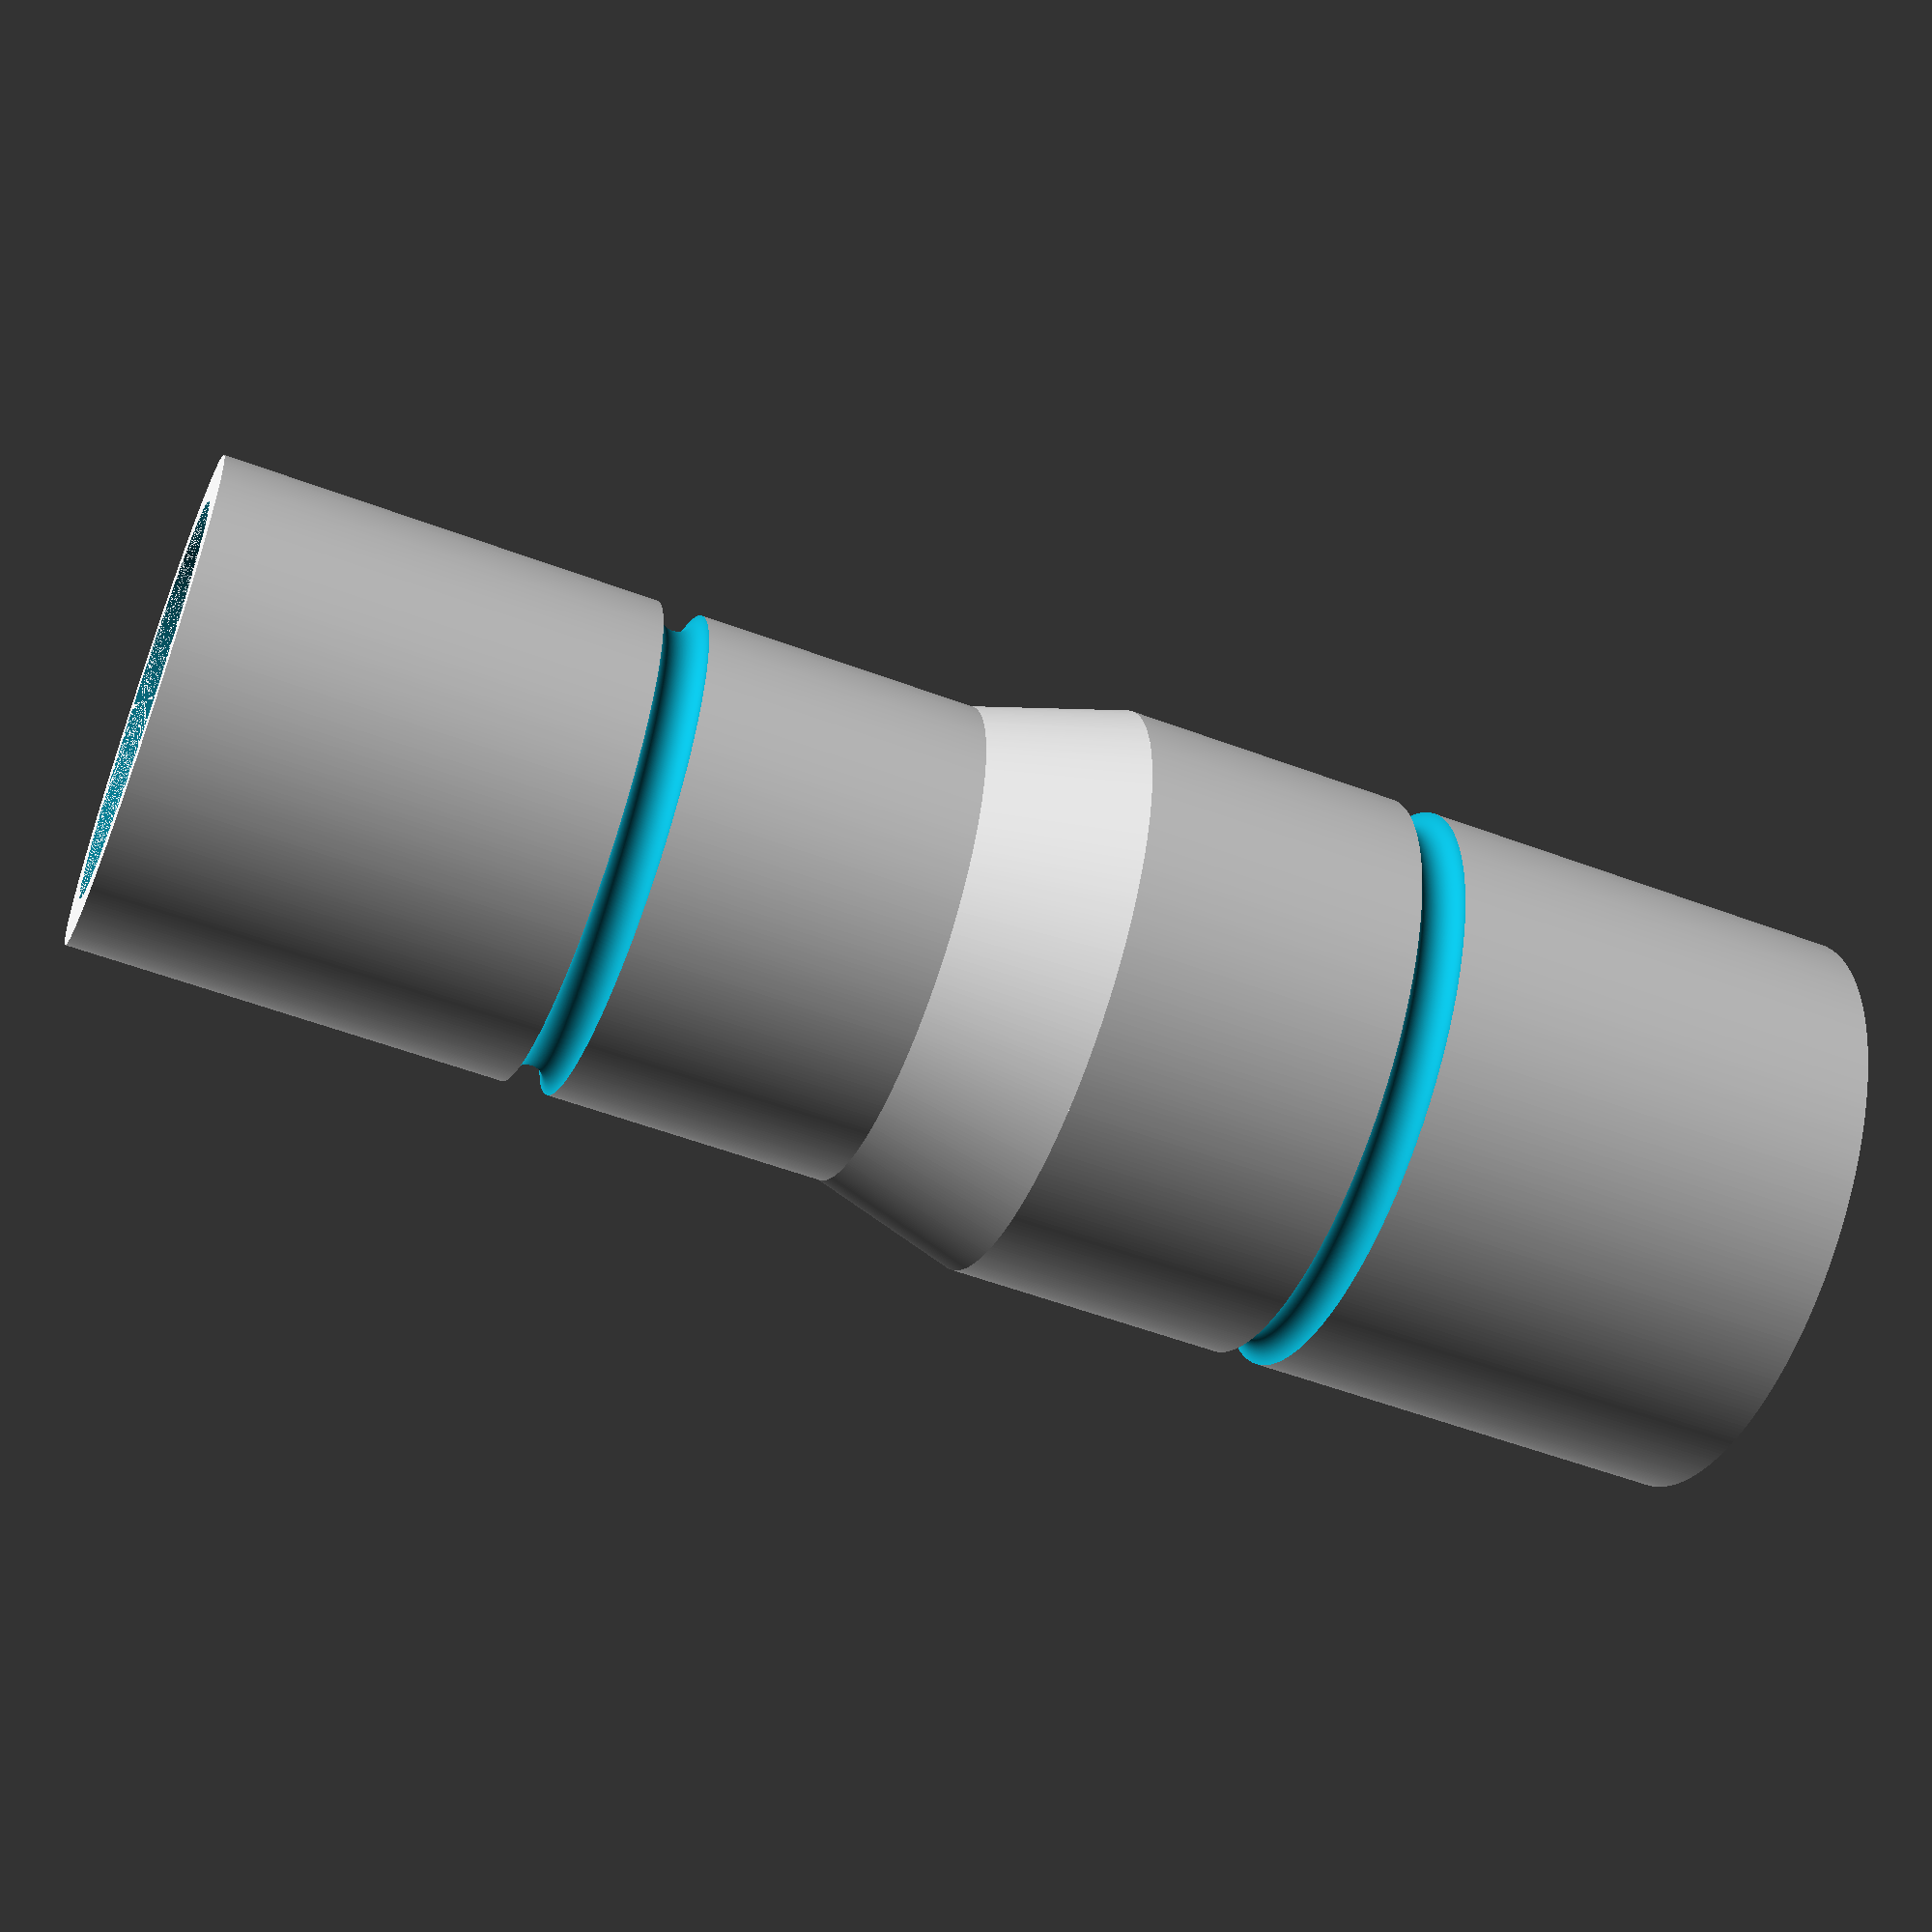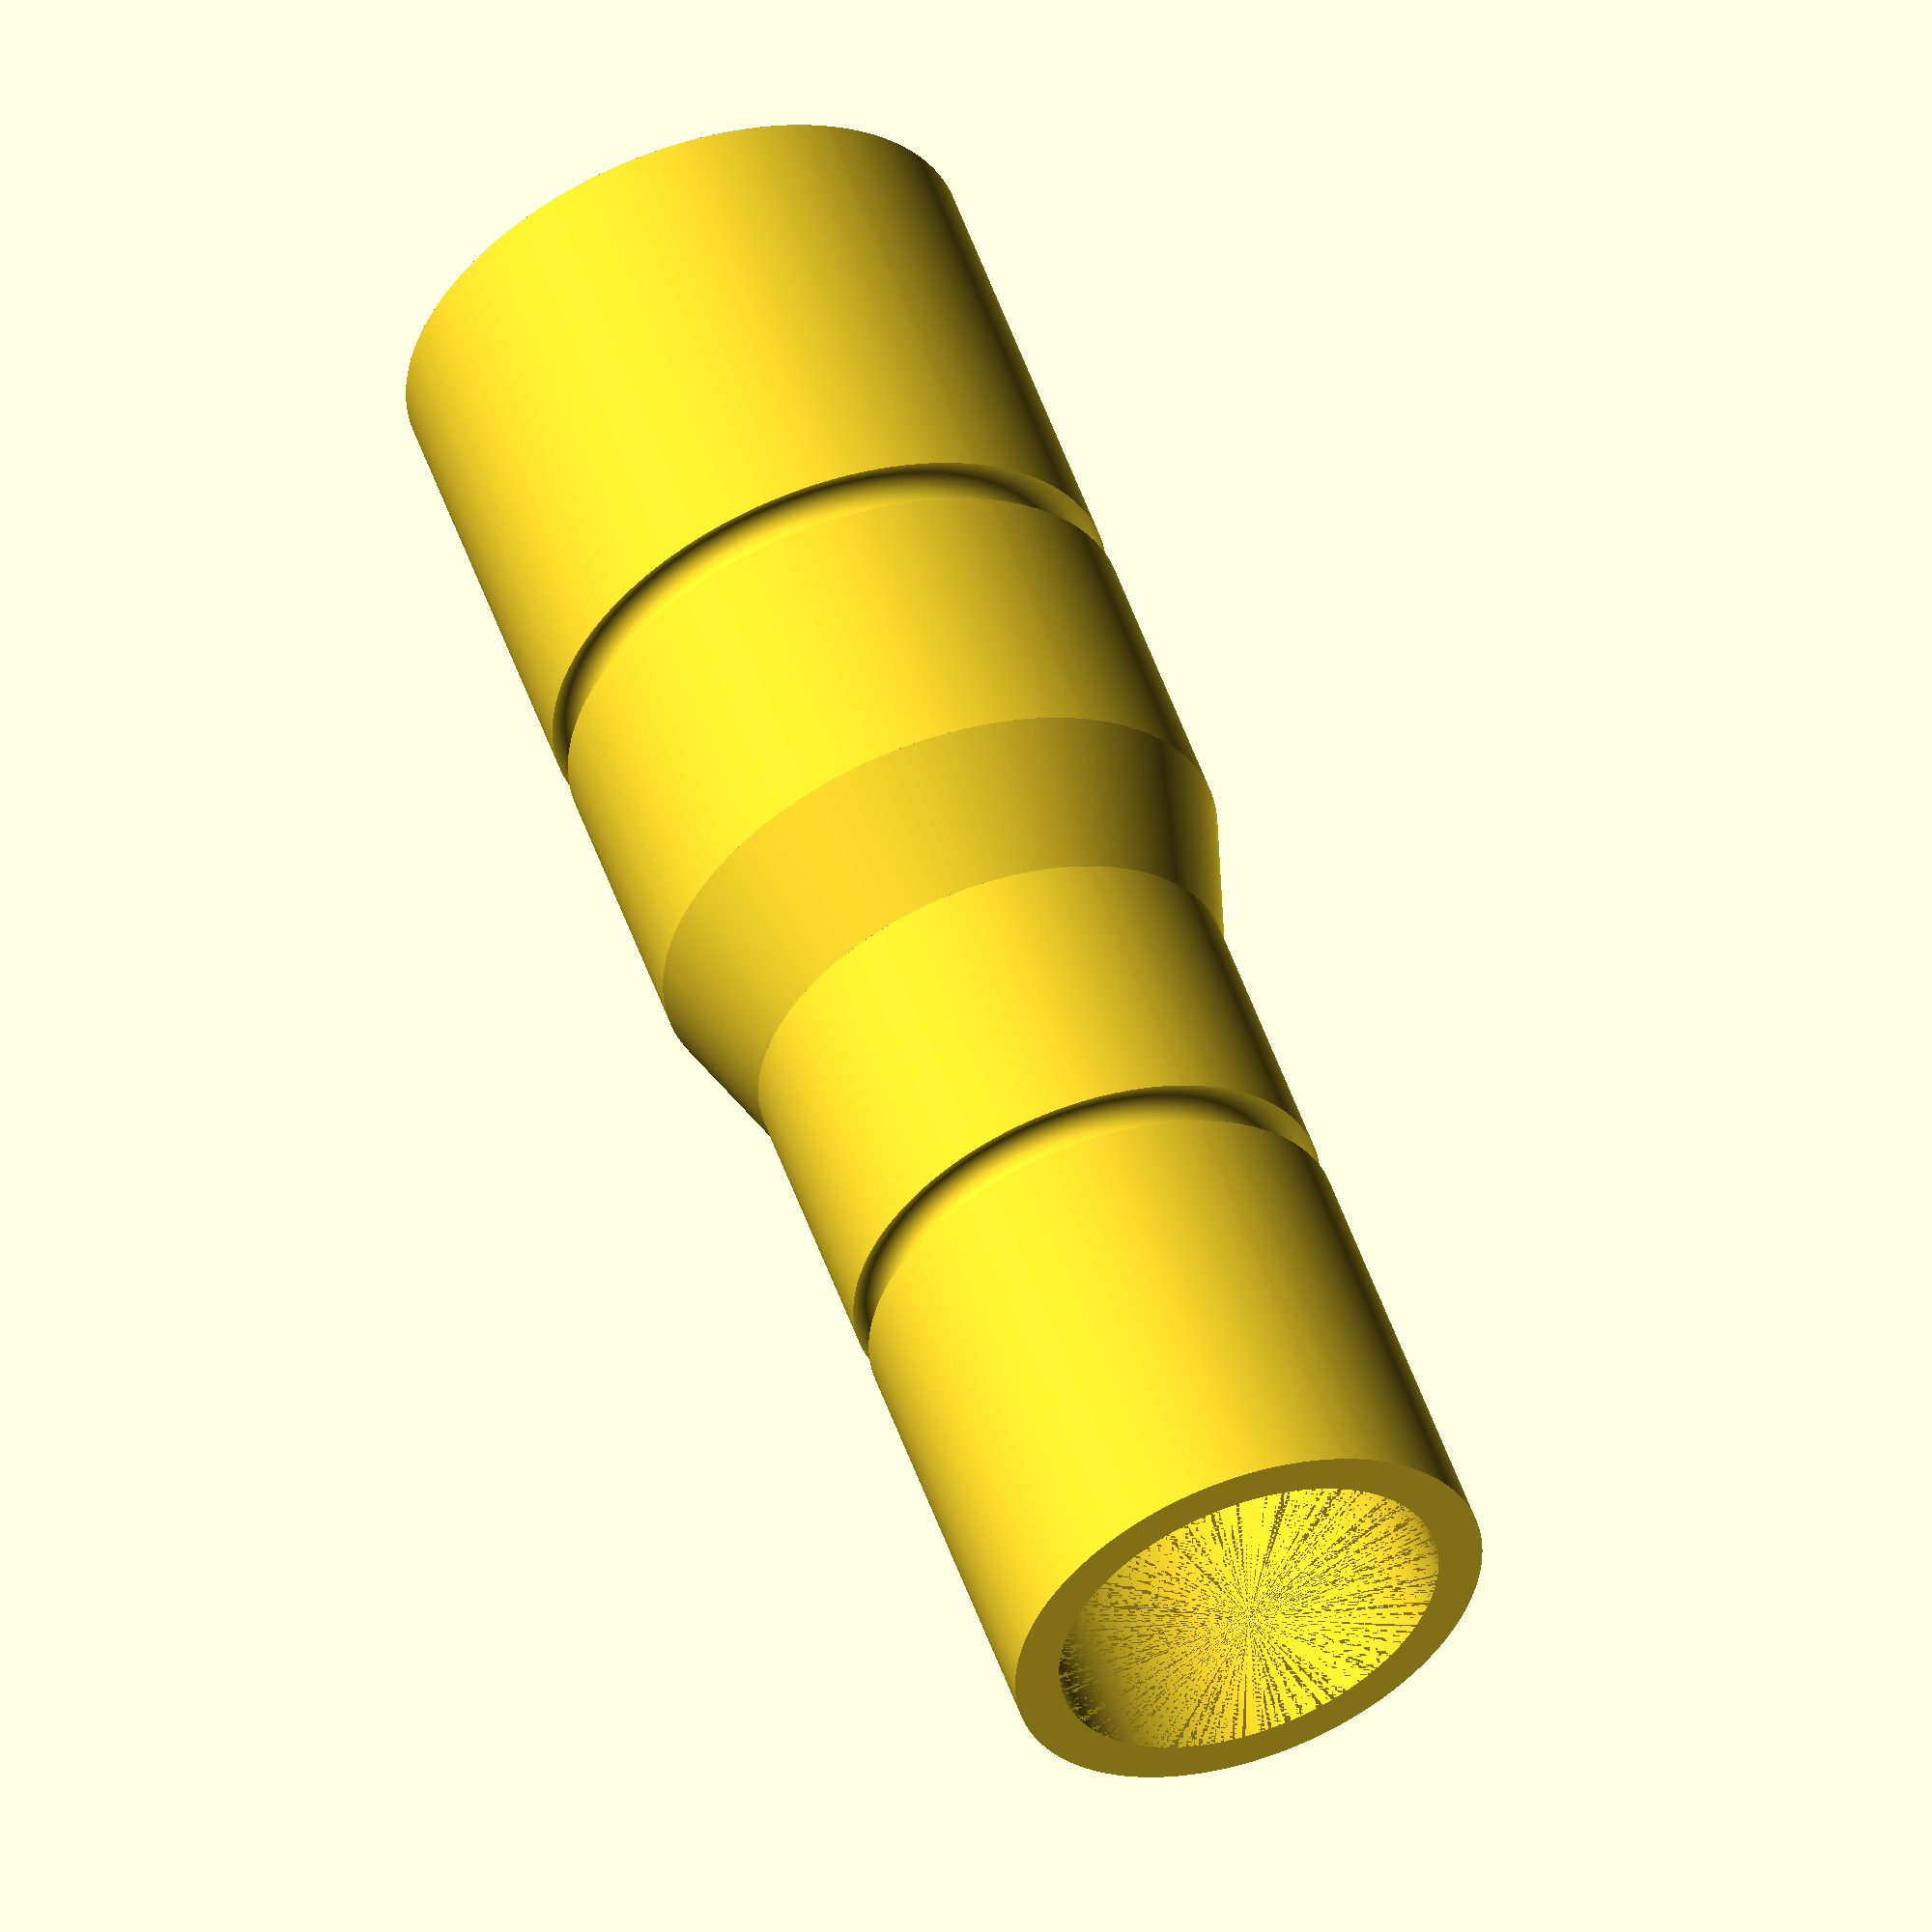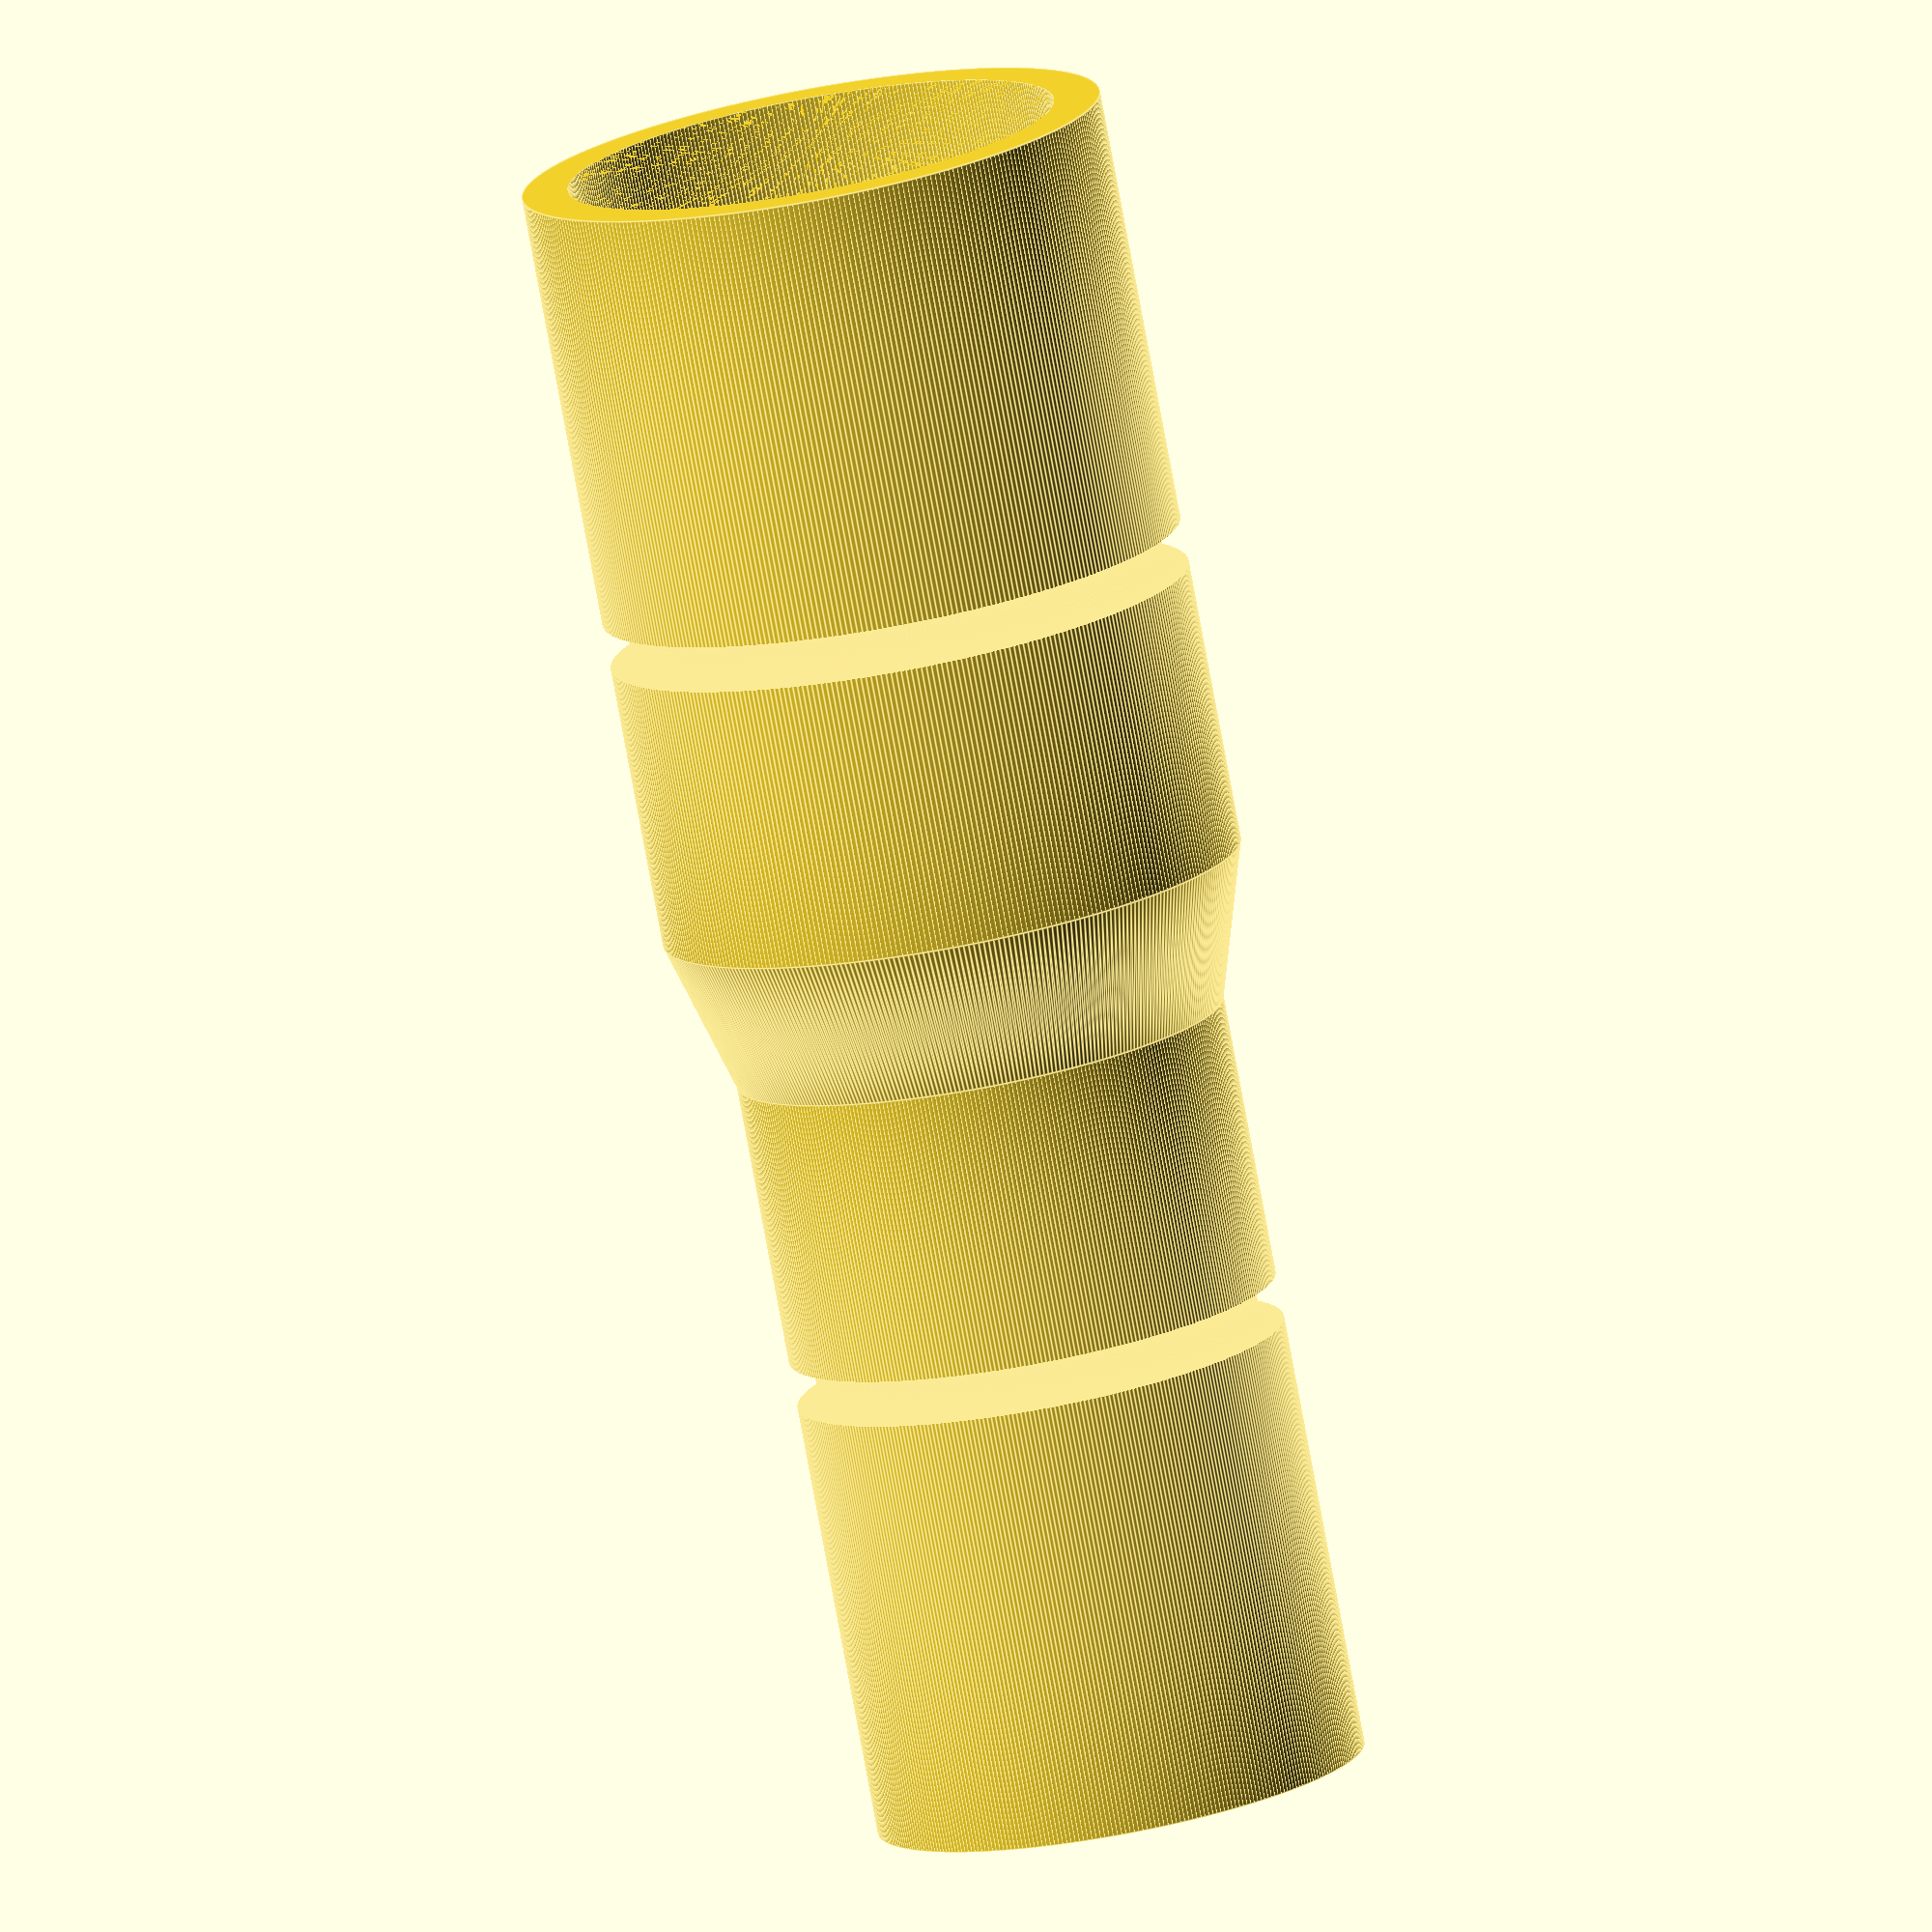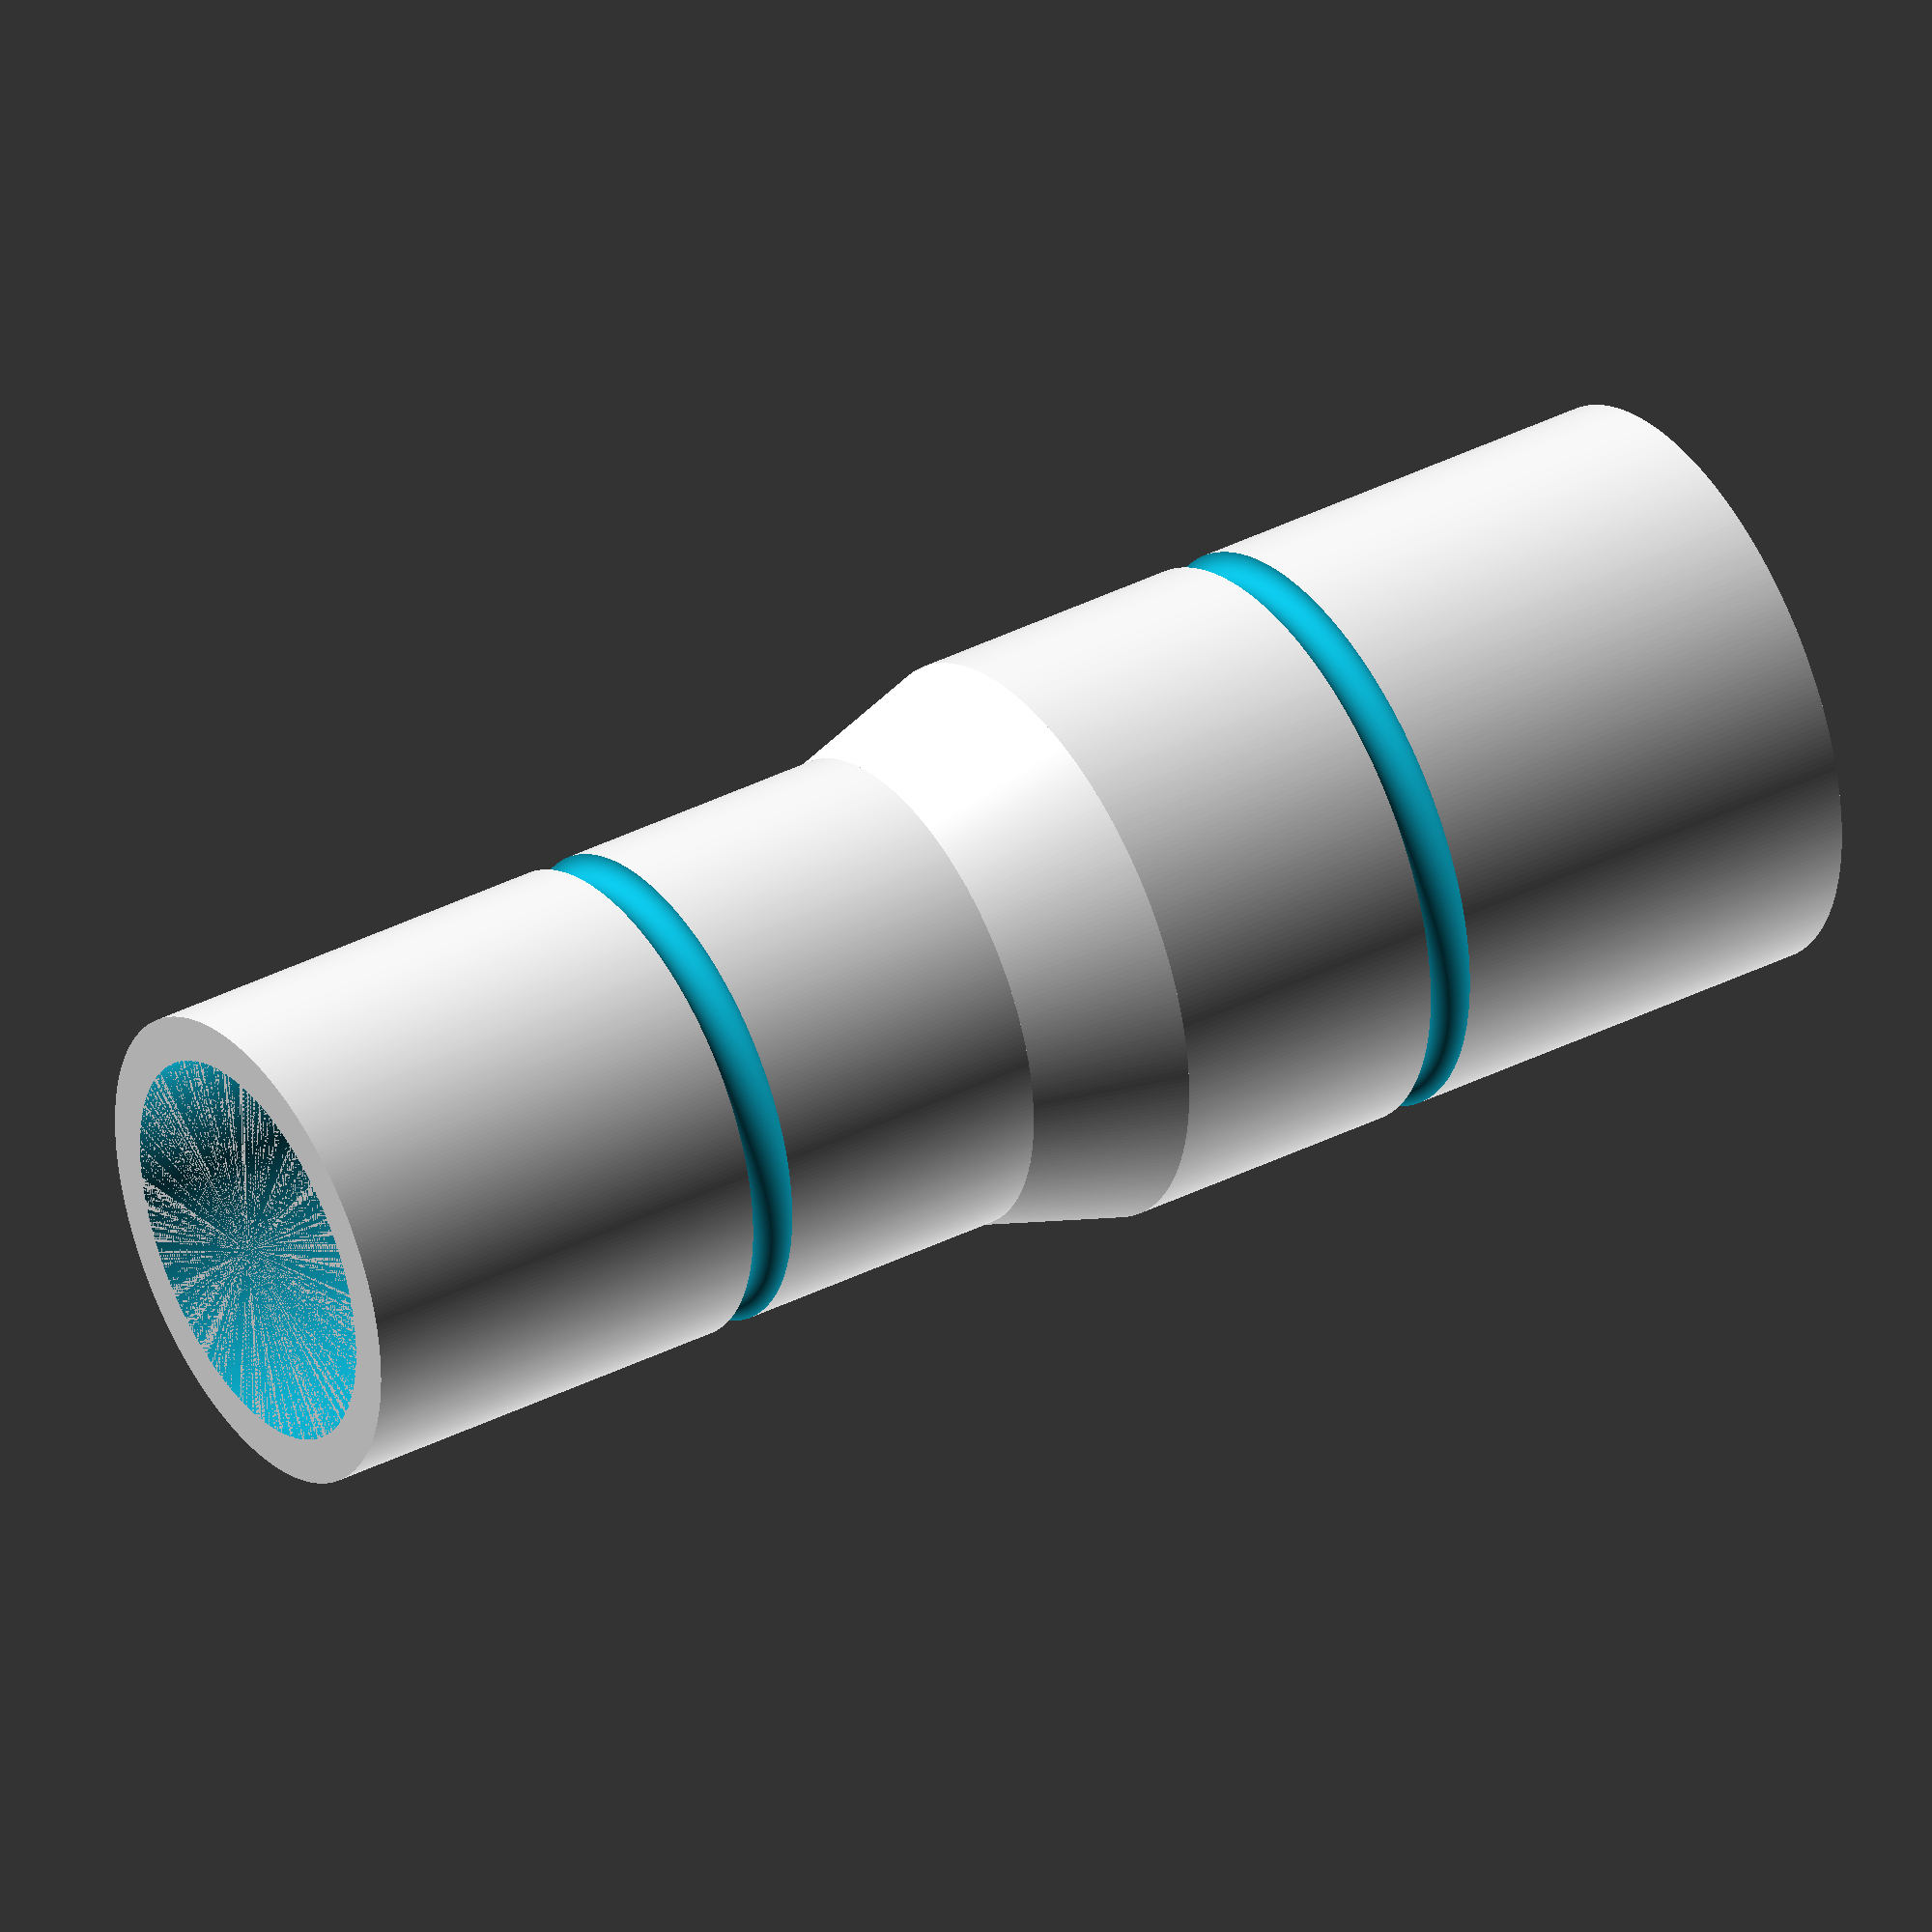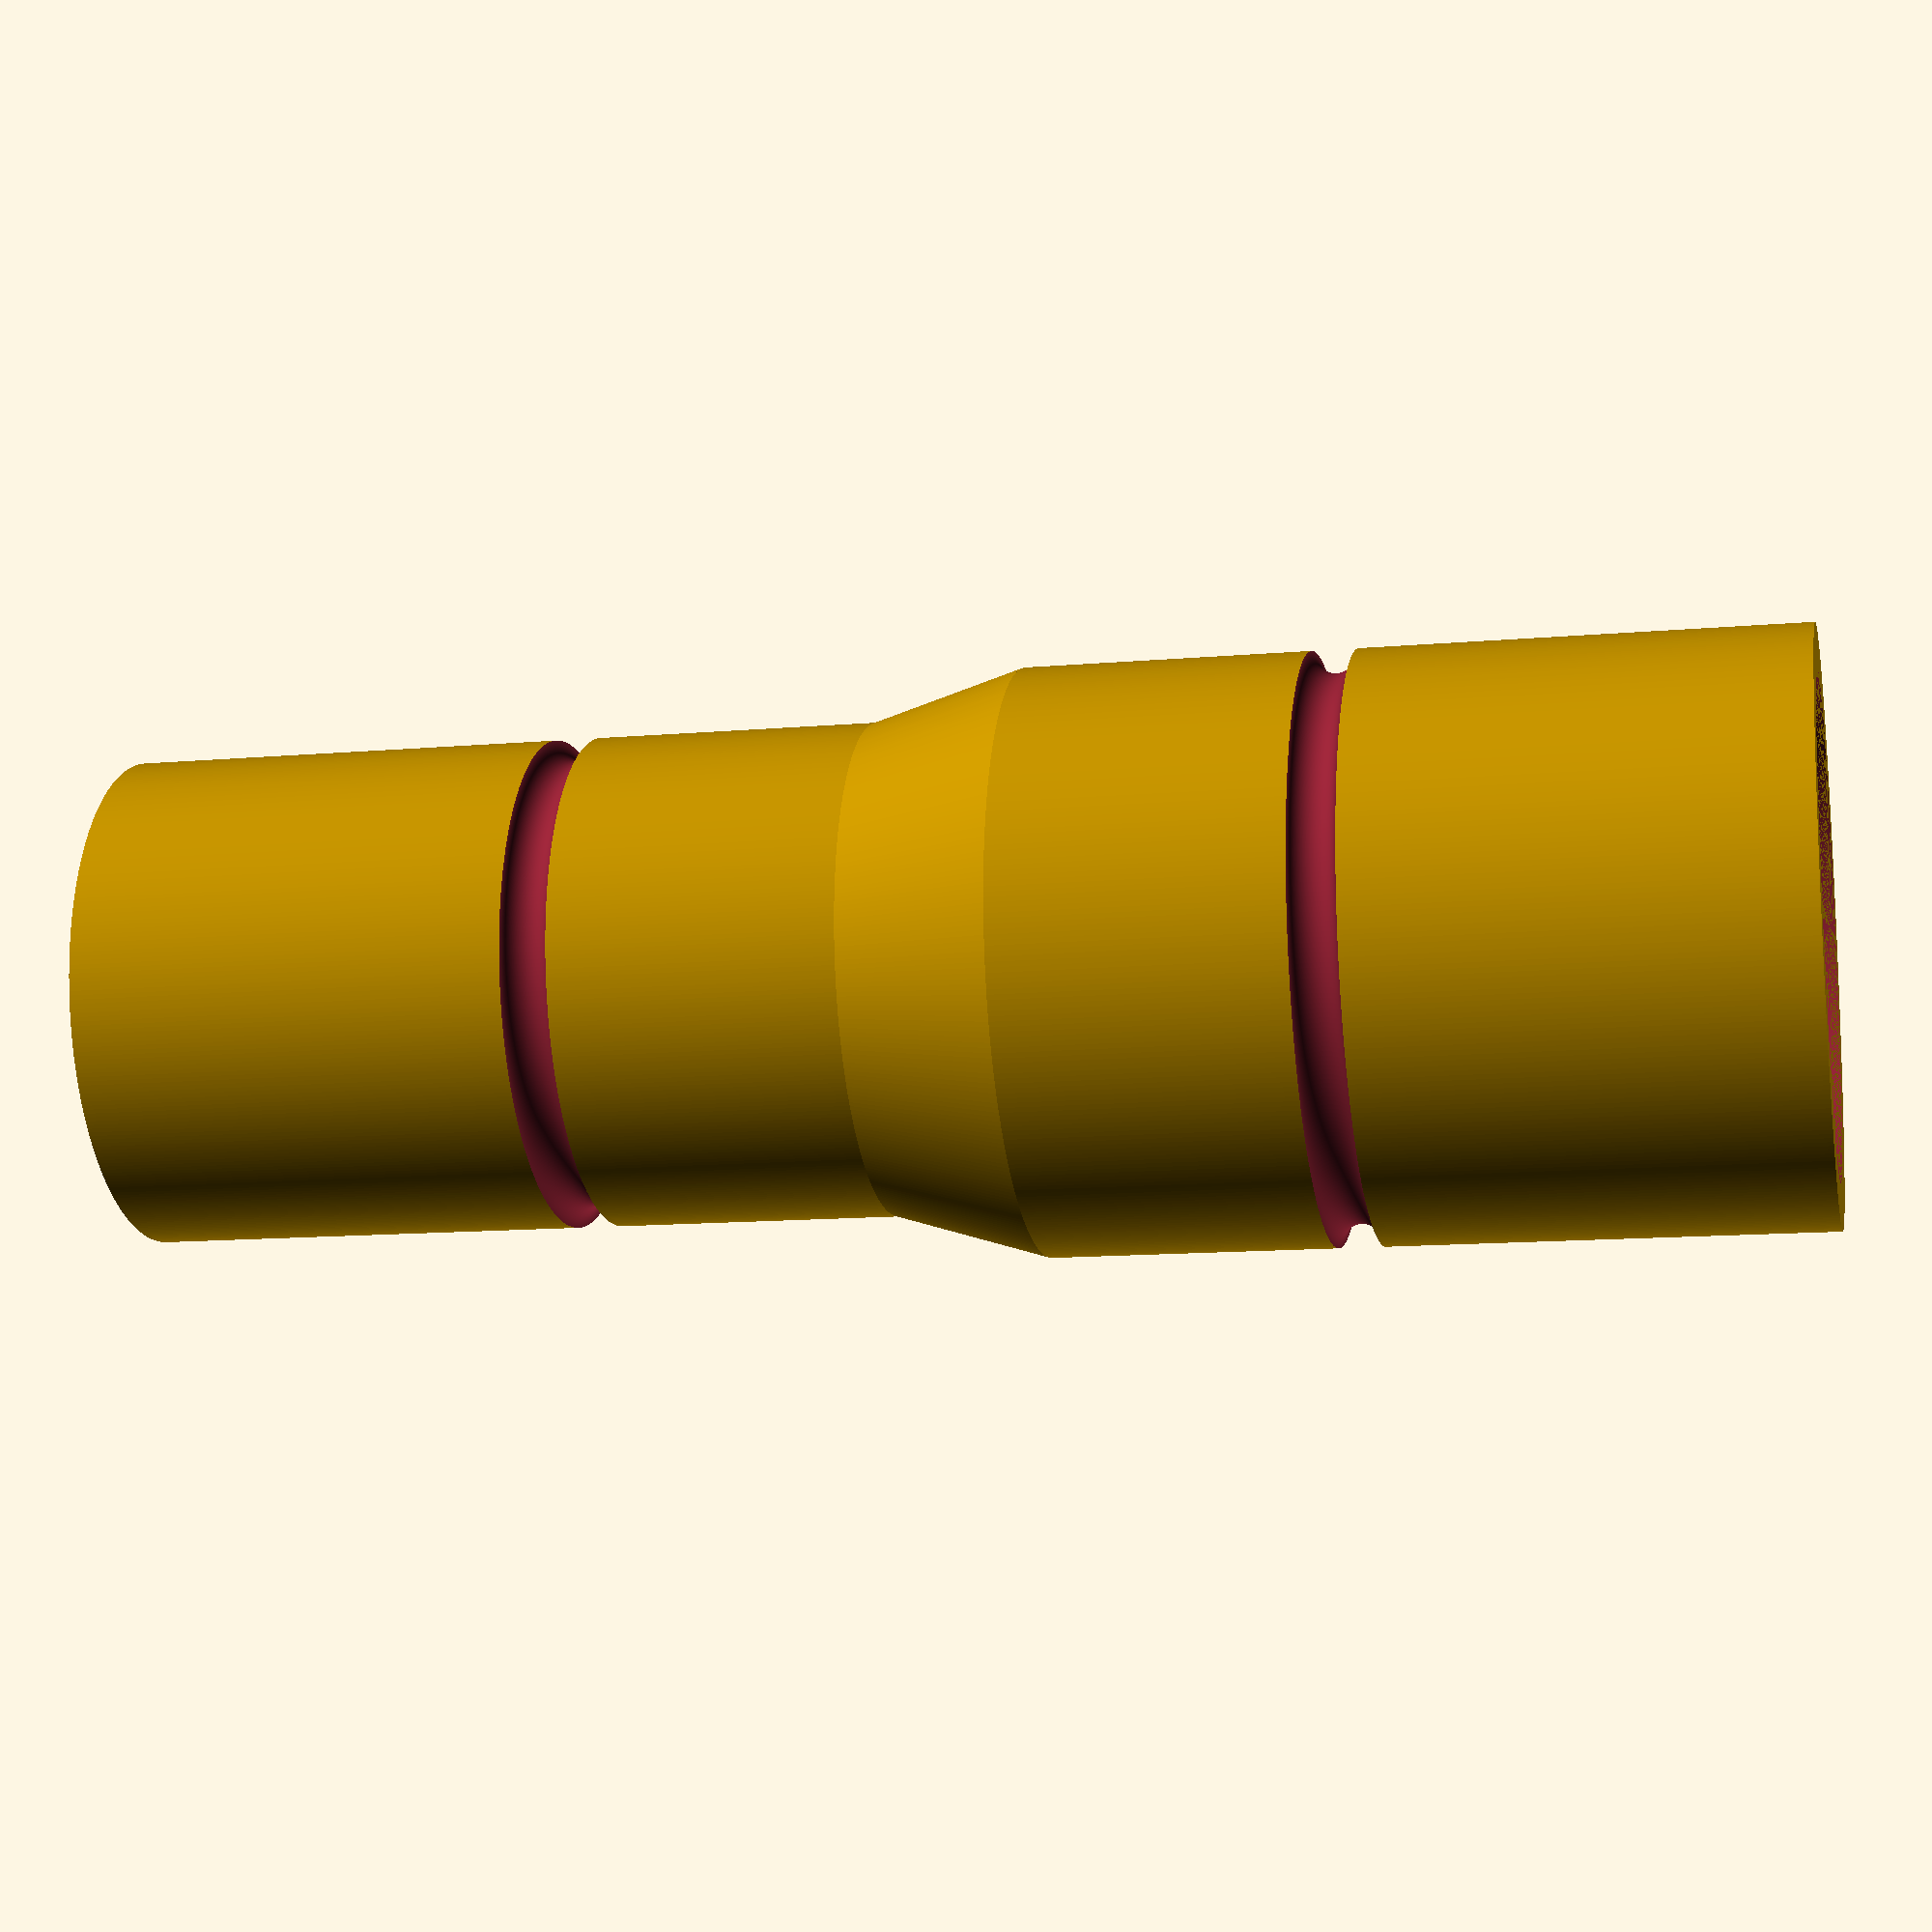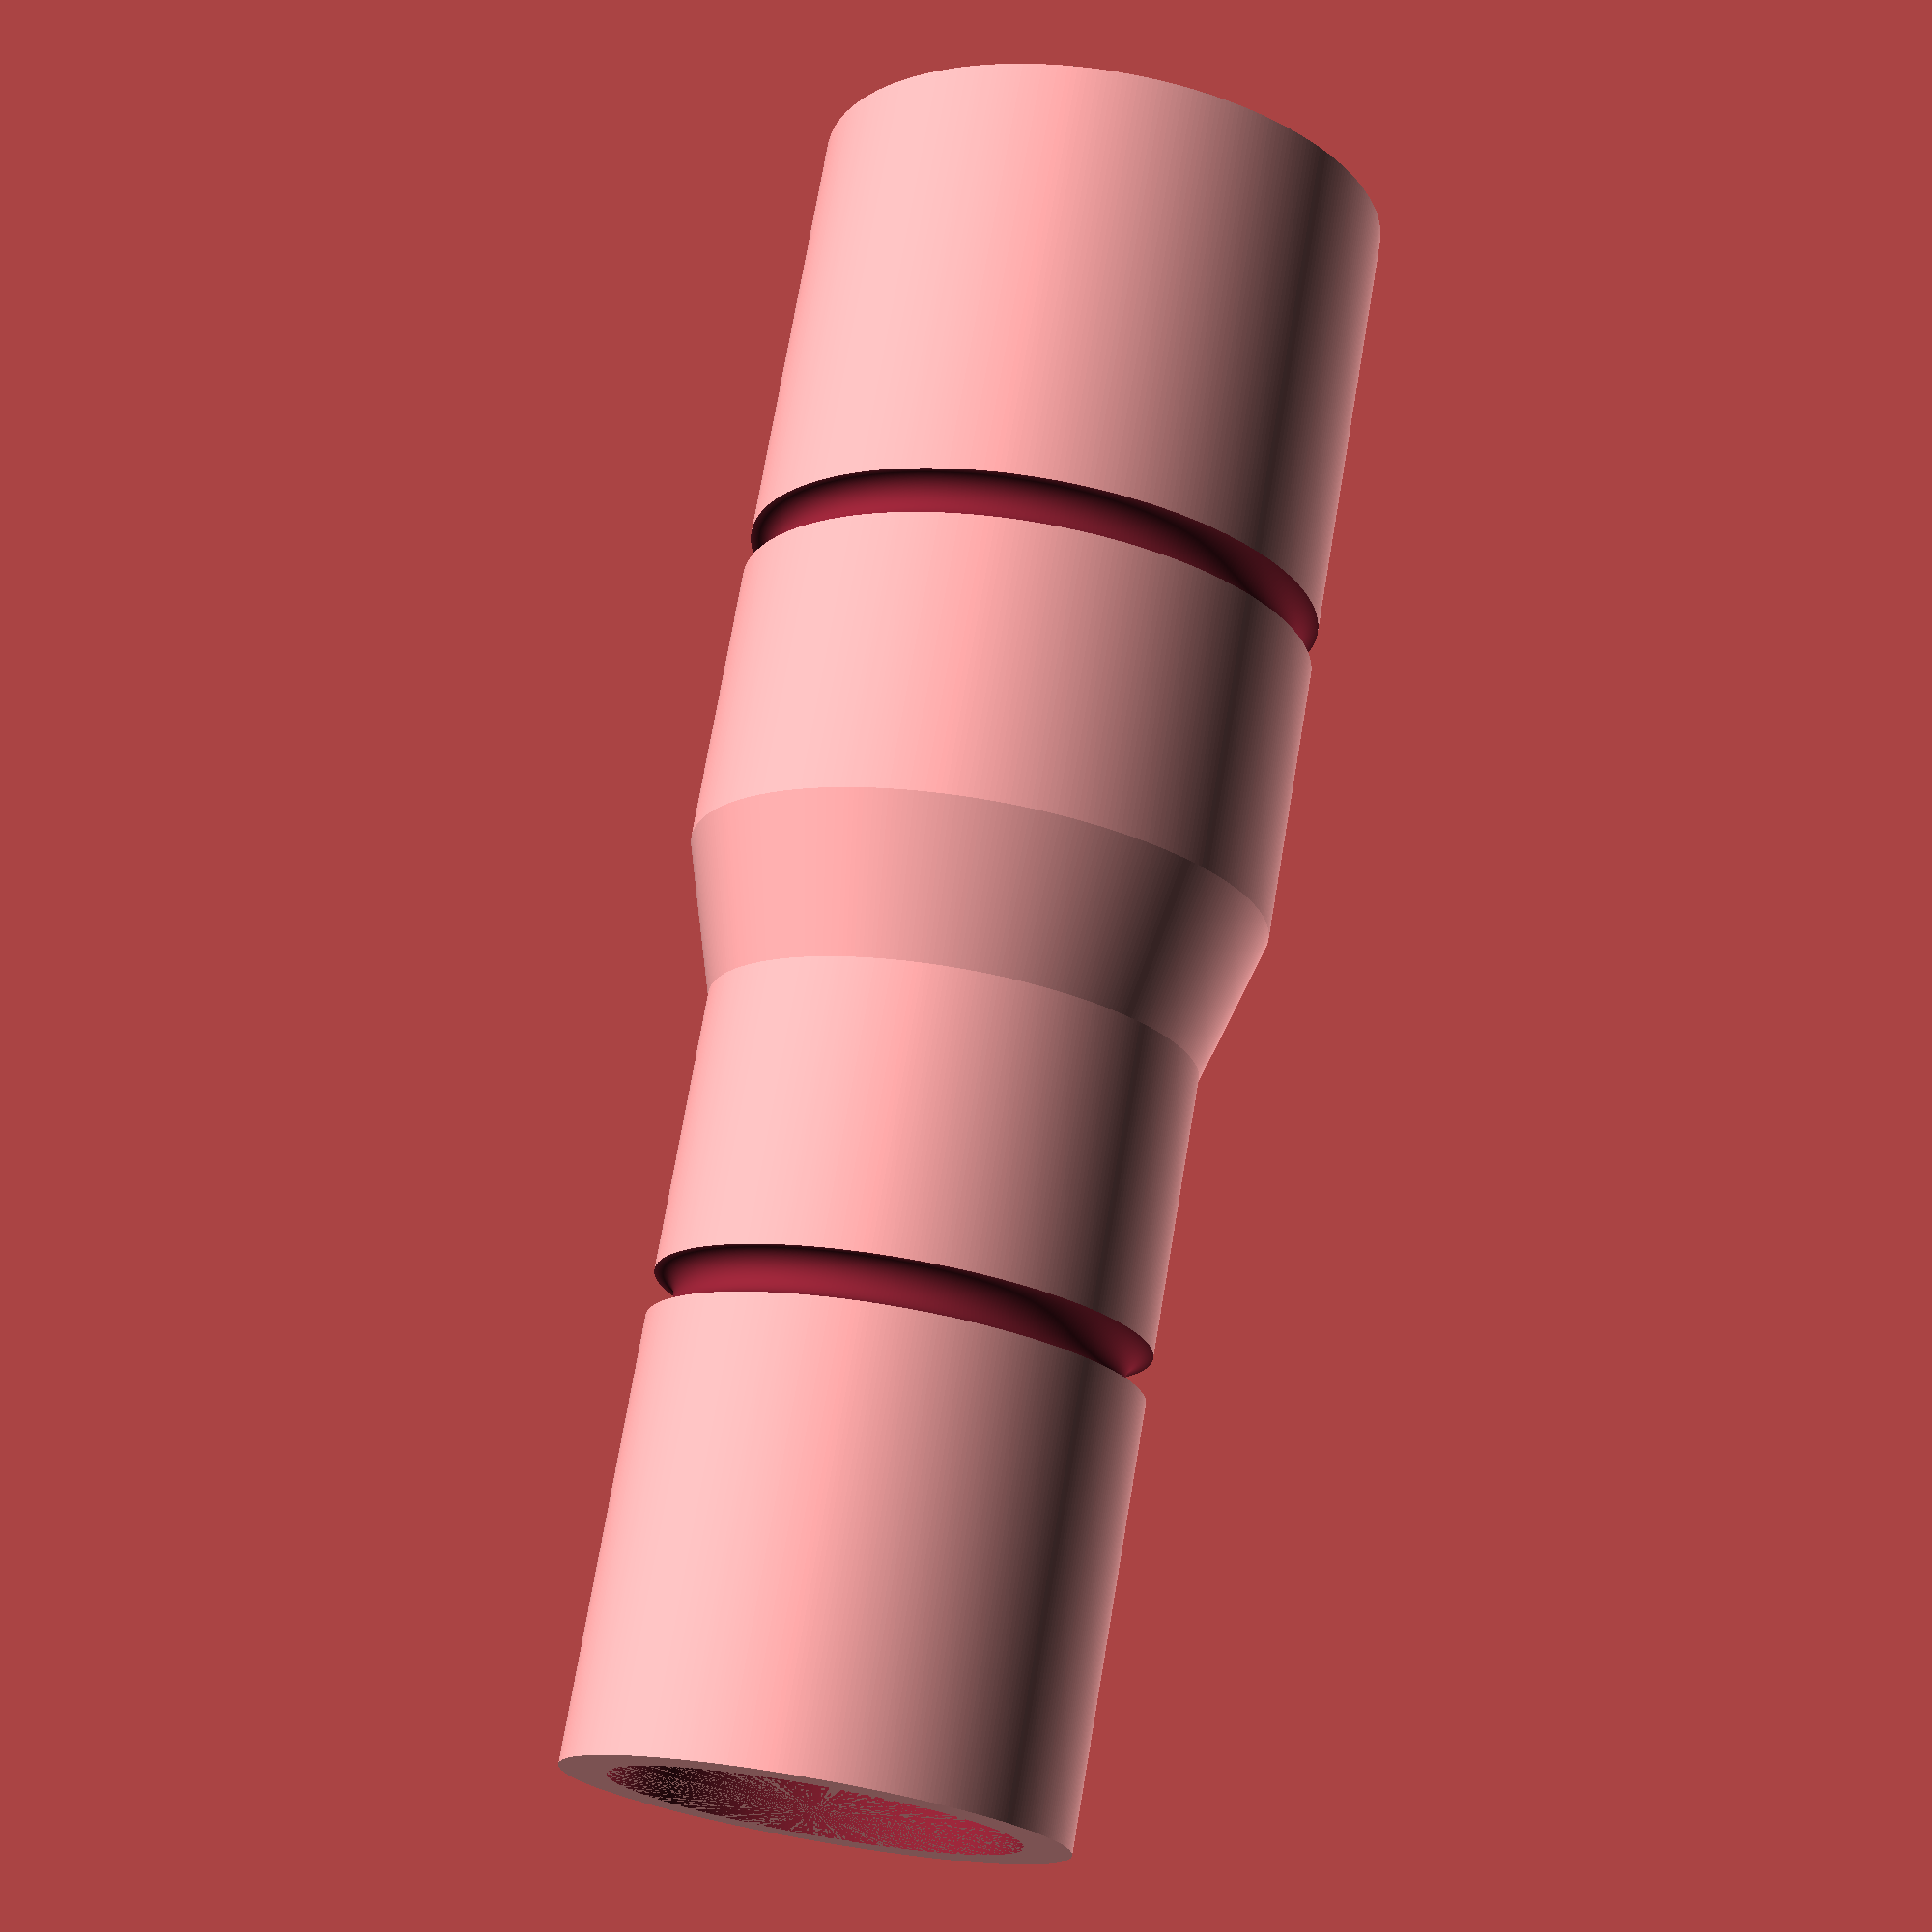
<openscad>

// Length
h1=50; // [10:500]
h2=50; // [10:500]  
// Length cone
cone_length=10; // [1:200] 
//Radius
r1=19; 
r2=16;  
//wall thickness
th=3; 
//ring radius
ring=1.5; //[0.2:0.1:10]

//distance of the ring from end
dt=30; //[0:1:250]

/* [Hidden]*/

$fn=360;



difference(){
union(){
	translate([0,0,0])      cylinder(h=h1,r1=r1,r2=r1);
        translate([0,0,h1])	cylinder(h=cone_length,r1=r1,r2=r2);
	translate([0,0,h1+cone_length])	cylinder(h=h2,r1=r2,r2=r2);
        
        


	
}
//lower rings
	translate([0,0,dt]) rotate_extrude(convexity = 10)
        translate([r1, 0, 0])
        circle(r = ring);

	

//upper rings
	translate([0,0,h1+cone_length+h2-dt]) rotate_extrude(convexity = 10)
        translate([r2, 0, 0])
        circle(r = ring);

	translate([0,0,0])      cylinder(h=h1,r1=r1-th,r2=r1-th);
        translate([0,0,h1])	cylinder(h=cone_length,r1=r1-th,r2=r2-th);
	translate([0,0,h1+cone_length])	cylinder(h=h2,r1=r2-th,r2=r2-th);
 
}



</openscad>
<views>
elev=234.5 azim=216.5 roll=111.7 proj=p view=solid
elev=125.7 azim=61.0 roll=199.4 proj=o view=solid
elev=258.9 azim=44.3 roll=349.5 proj=o view=edges
elev=141.6 azim=193.8 roll=122.5 proj=o view=solid
elev=12.7 azim=328.4 roll=101.7 proj=p view=wireframe
elev=286.9 azim=27.6 roll=9.7 proj=p view=wireframe
</views>
